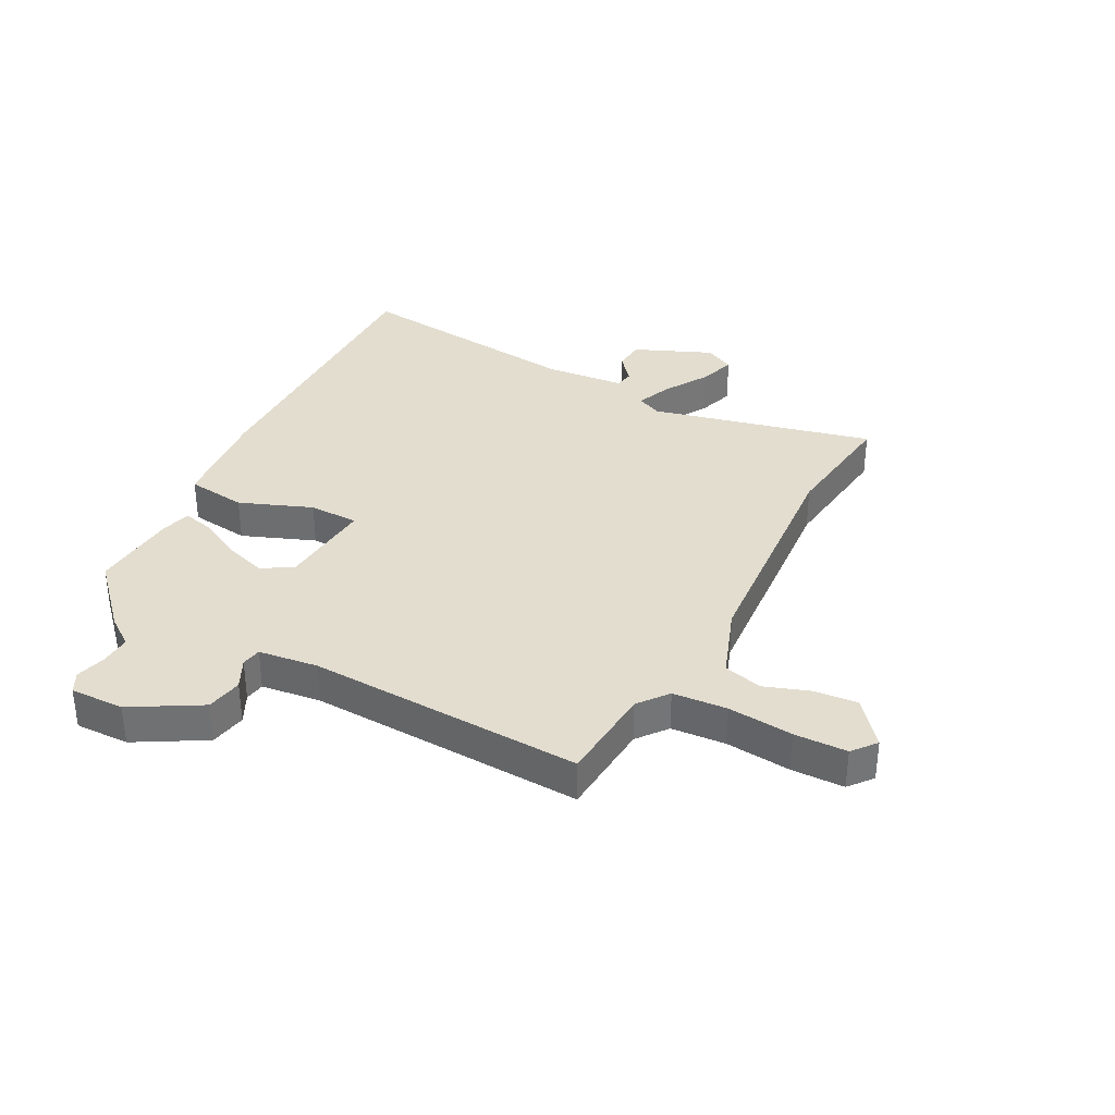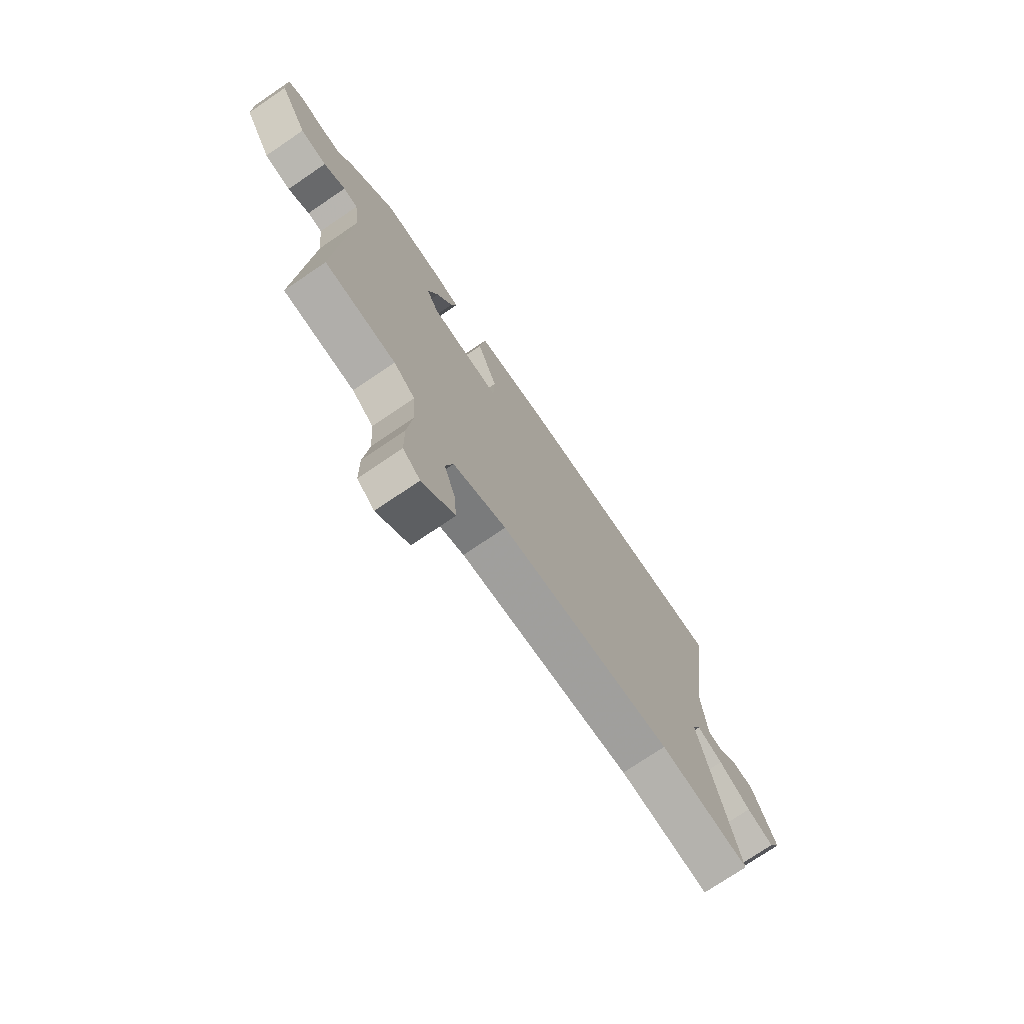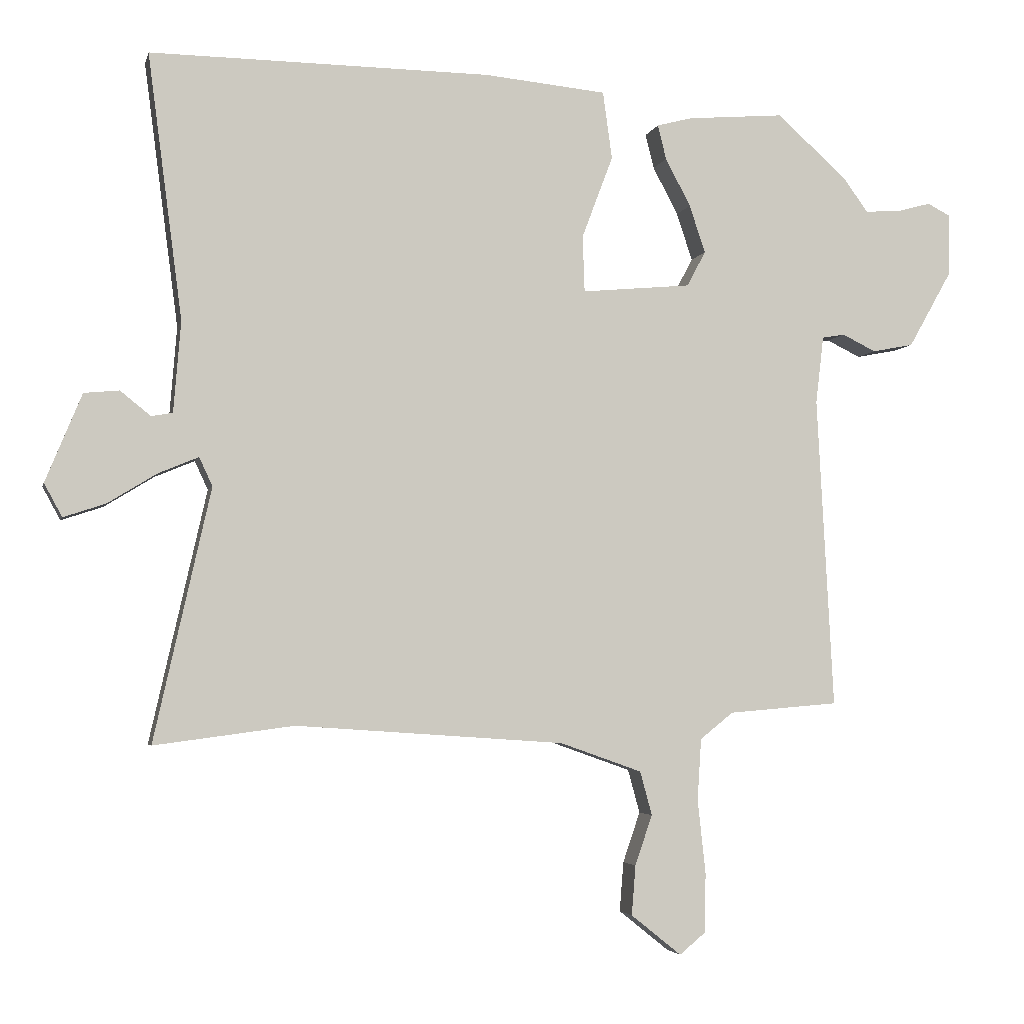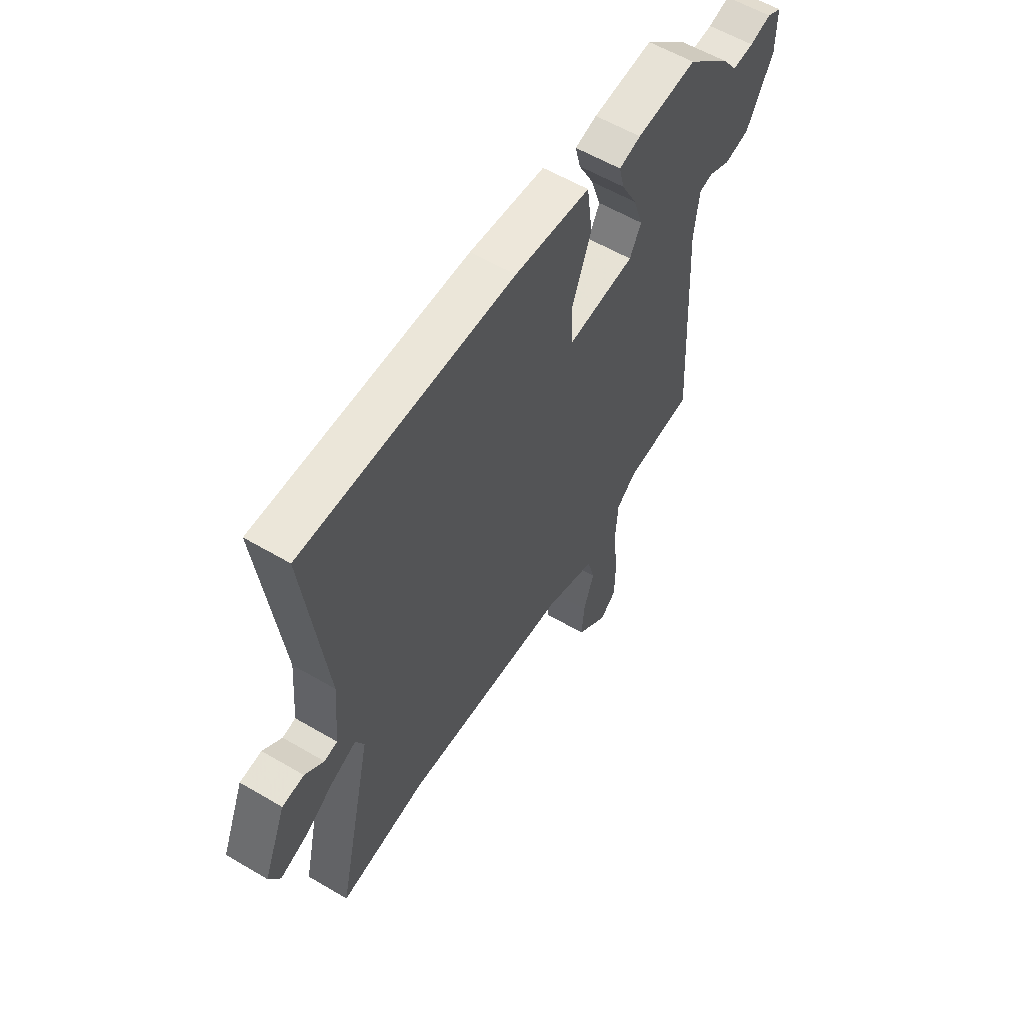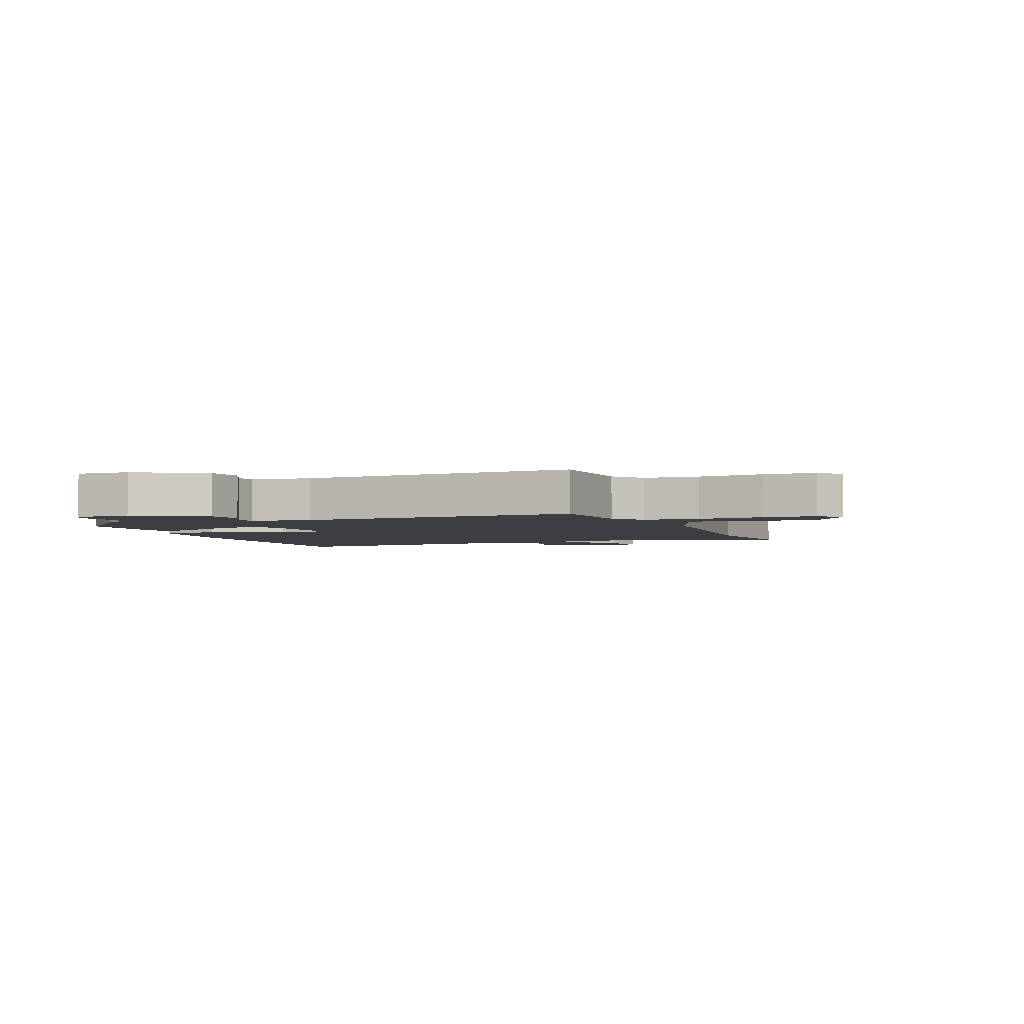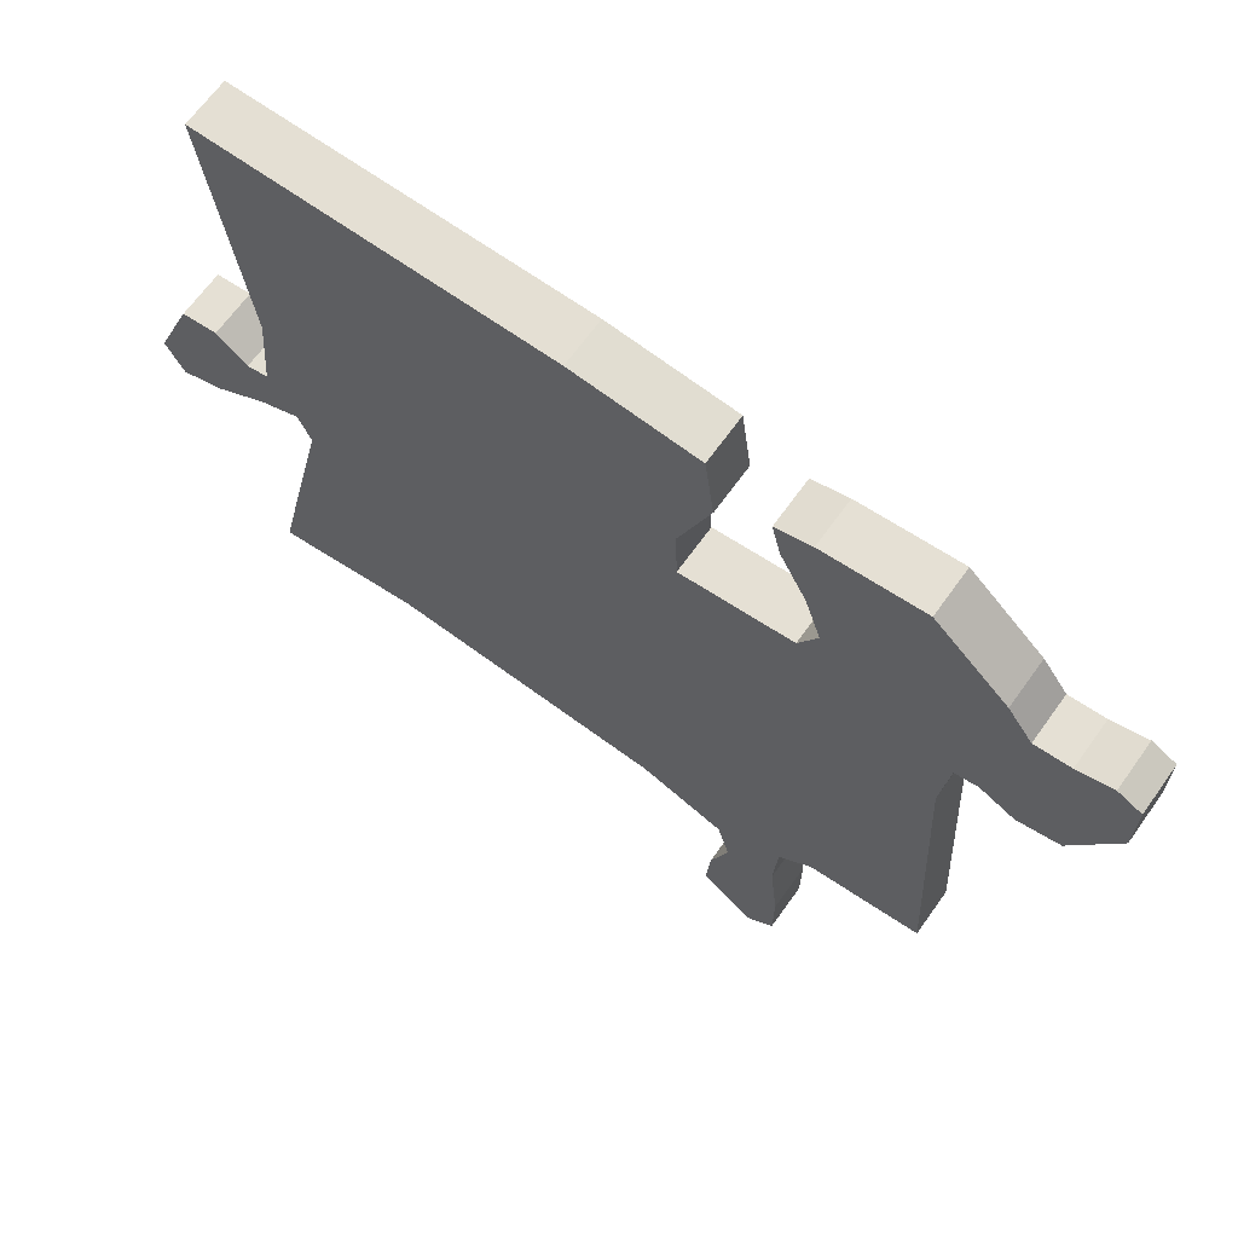
<metadata>
{"format":"obj","ext":"obj","renderer":"f3d","projection":"perspective","resolution":1024,"background":"white","views":[{"elev":35.0,"azim":117.2,"up":"+Y"},{"elev":-74.3,"azim":124.2,"up":"+Z"},{"elev":-3.8,"azim":-12.7,"up":"+Z"},{"elev":57.8,"azim":-58.5,"up":"+Z"},{"elev":-3.2,"azim":111.1,"up":"+Y"},{"elev":66.2,"azim":35.5,"up":"+Z"}]}
</metadata>
<code>
v -0.342 0.07 -0.479
v -0.553 0.07 -0.507
v -0.467 0.07 -0.126
v -0.487 0.07 -0.083
v -0.547 0.07 -0.108
v -0.622 0.07 -0.154
v -0.685 0.07 -0.175
v -0.712 0.07 -0.125
v -0.657 0.07 0.008
v -0.604 0.07 0.013
v -0.558 0.07 -0.024
v -0.526 0.07 -0.018
v -0.515 0.07 0.119
v -0.567 0.07 0.519
v -0.053 0.07 0.513
v 0.131 0.07 0.495
v 0.145 0.07 0.393
v 0.098 0.07 0.269
v 0.101 0.07 0.184
v 0.266 0.07 0.199
v 0.294 0.07 0.252
v 0.27 0.07 0.324
v 0.232 0.07 0.396
v 0.219 0.07 0.448
v 0.272 0.07 0.462
v 0.419 0.07 0.474
v 0.526 0.07 0.376
v 0.562 0.07 0.327
v 0.614 0.07 0.33
v 0.666 0.07 0.344
v 0.701 0.07 0.326
v 0.7 0.07 0.234
v 0.634 0.07 0.117
v 0.572 0.07 0.105
v 0.521 0.07 0.13
v 0.487 0.07 0.124
v 0.475 0.07 0.022
v 0.5 0.07 -0.448
v 0.334 0.07 -0.462
v 0.284 0.07 -0.502
v 0.278 0.07 -0.595
v 0.29 0.07 -0.706
v 0.289 0.07 -0.796
v 0.249 0.07 -0.829
v 0.173 0.07 -0.768
v 0.179 0.07 -0.693
v 0.205 0.07 -0.617
v 0.187 0.07 -0.551
v 0.063 0.07 -0.507
v -0.342 0 -0.479
v -0.553 0 -0.507
v -0.467 0 -0.126
v -0.487 0 -0.083
v -0.547 0 -0.108
v -0.622 0 -0.154
v -0.685 0 -0.175
v -0.712 0 -0.125
v -0.657 0 0.008
v -0.604 0 0.013
v -0.558 0 -0.024
v -0.526 0 -0.018
v -0.515 0 0.119
v -0.567 0 0.519
v -0.053 0 0.513
v 0.131 0 0.495
v 0.145 0 0.393
v 0.098 0 0.269
v 0.101 0 0.184
v 0.266 0 0.199
v 0.294 0 0.252
v 0.27 0 0.324
v 0.232 0 0.396
v 0.219 0 0.448
v 0.272 0 0.462
v 0.419 0 0.474
v 0.526 0 0.376
v 0.562 0 0.327
v 0.614 0 0.33
v 0.666 0 0.344
v 0.701 0 0.326
v 0.7 0 0.234
v 0.634 0 0.117
v 0.572 0 0.105
v 0.521 0 0.13
v 0.487 0 0.124
v 0.475 0 0.022
v 0.5 0 -0.448
v 0.334 0 -0.462
v 0.284 0 -0.502
v 0.278 0 -0.595
v 0.29 0 -0.706
v 0.289 0 -0.796
v 0.249 0 -0.829
v 0.173 0 -0.768
v 0.179 0 -0.693
v 0.205 0 -0.617
v 0.187 0 -0.551
v 0.063 0 -0.507
f 45 46 47
f 44 45 47
f 43 44 47
f 42 43 47
f 41 42 47
f 40 41 47 48
f 39 40 48 49
f 37 38 39
f 39 49 1
f 37 39 1
f 36 37 1
f 33 34 35
f 32 33 35
f 31 32 35
f 30 31 35
f 29 30 35
f 28 29 35 36
f 27 28 36
f 26 27 36
f 25 26 36
f 24 25 36
f 23 24 36
f 22 23 36
f 16 17 18
f 15 16 18
f 14 15 18
f 13 14 18
f 12 13 18 19
f 9 10 11
f 8 9 11
f 7 8 11
f 6 7 11
f 5 6 11
f 4 5 11 12
f 36 1 2 3
f 36 3 4
f 21 22 36
f 20 21 36
f 19 20 36
f 12 19 36
f 4 12 36
f 96 95 94
f 96 94 93
f 96 93 92
f 96 92 91
f 96 91 90
f 97 96 90 89
f 98 97 89 88
f 88 87 86
f 50 98 88
f 50 88 86
f 50 86 85
f 84 83 82
f 84 82 81
f 84 81 80
f 84 80 79
f 84 79 78
f 85 84 78 77
f 85 77 76
f 85 76 75
f 85 75 74
f 85 74 73
f 85 73 72
f 85 72 71
f 67 66 65
f 67 65 64
f 67 64 63
f 67 63 62
f 68 67 62 61
f 60 59 58
f 60 58 57
f 60 57 56
f 60 56 55
f 60 55 54
f 61 60 54 53
f 52 51 50 85
f 53 52 85
f 85 71 70
f 85 70 69
f 85 69 68
f 85 68 61
f 85 61 53
f 1 50 51 2
f 2 51 52 3
f 3 52 53 4
f 4 53 54 5
f 5 54 55 6
f 6 55 56 7
f 7 56 57 8
f 8 57 58 9
f 9 58 59 10
f 10 59 60 11
f 11 60 61 12
f 12 61 62 13
f 13 62 63 14
f 14 63 64 15
f 15 64 65 16
f 16 65 66 17
f 17 66 67 18
f 18 67 68 19
f 19 68 69 20
f 20 69 70 21
f 21 70 71 22
f 22 71 72 23
f 23 72 73 24
f 24 73 74 25
f 25 74 75 26
f 26 75 76 27
f 27 76 77 28
f 28 77 78 29
f 29 78 79 30
f 30 79 80 31
f 31 80 81 32
f 32 81 82 33
f 33 82 83 34
f 34 83 84 35
f 35 84 85 36
f 36 85 86 37
f 37 86 87 38
f 38 87 88 39
f 39 88 89 40
f 40 89 90 41
f 41 90 91 42
f 42 91 92 43
f 43 92 93 44
f 44 93 94 45
f 45 94 95 46
f 46 95 96 47
f 47 96 97 48
f 48 97 98 49
f 49 98 50 1

</code>
